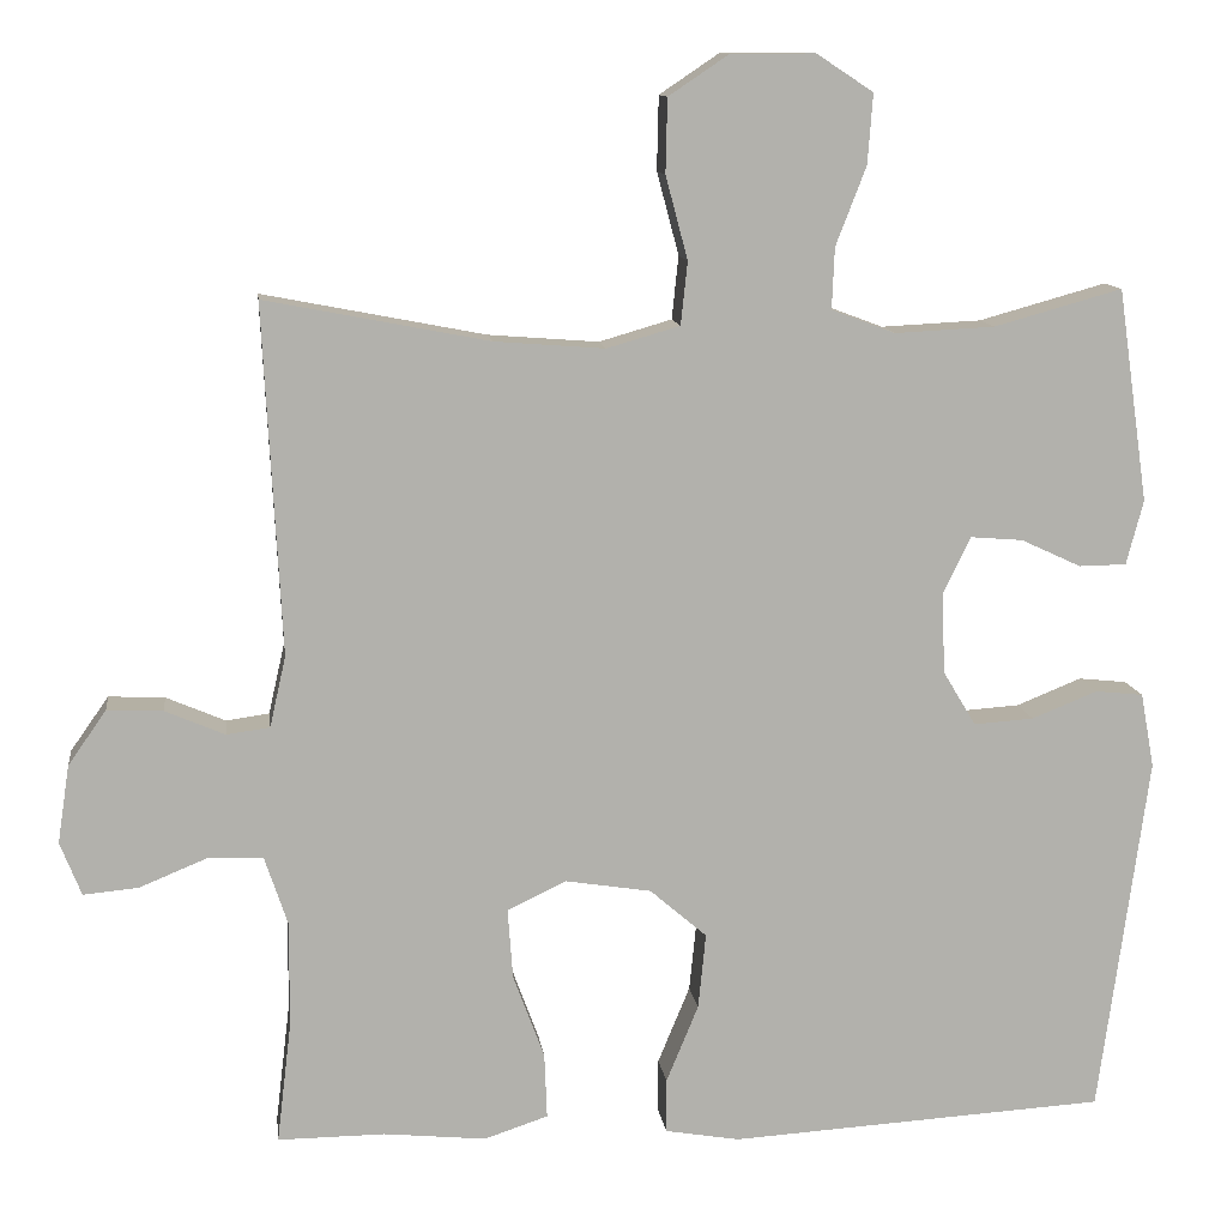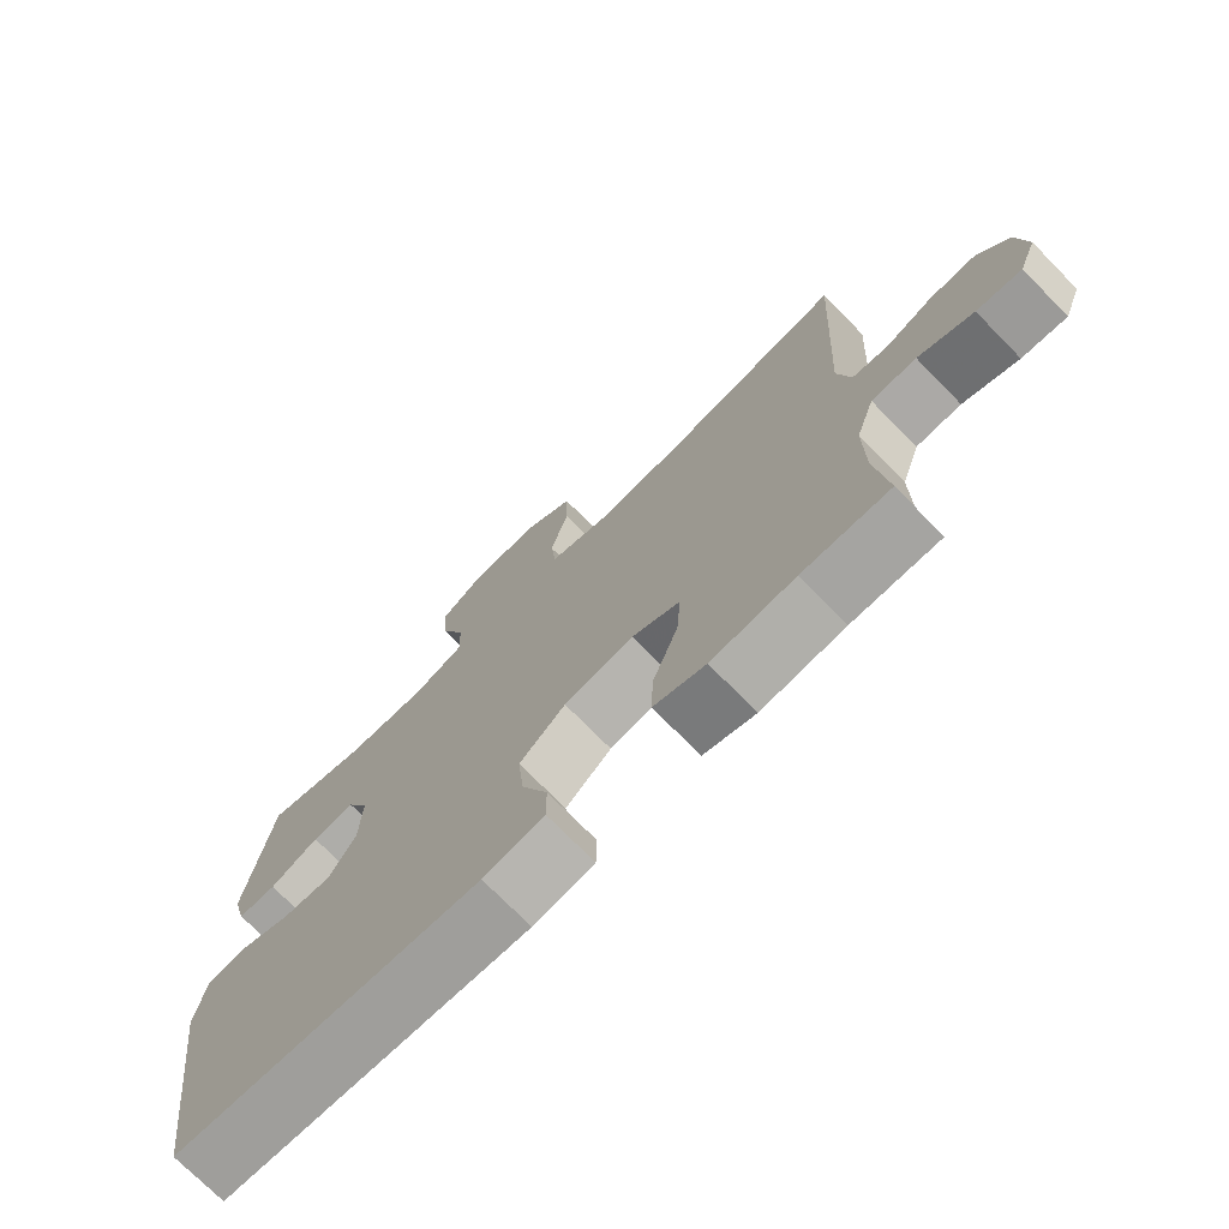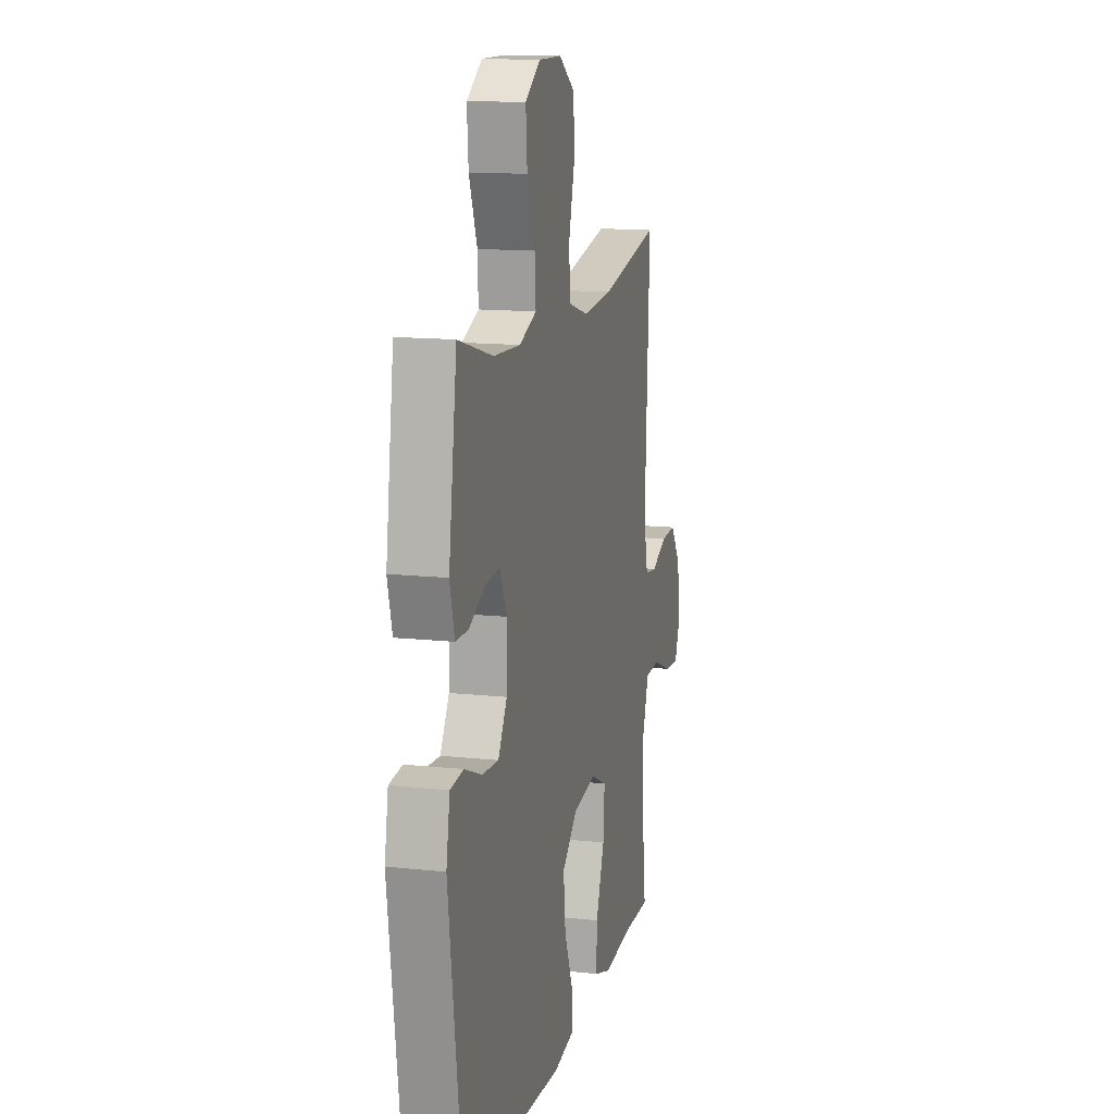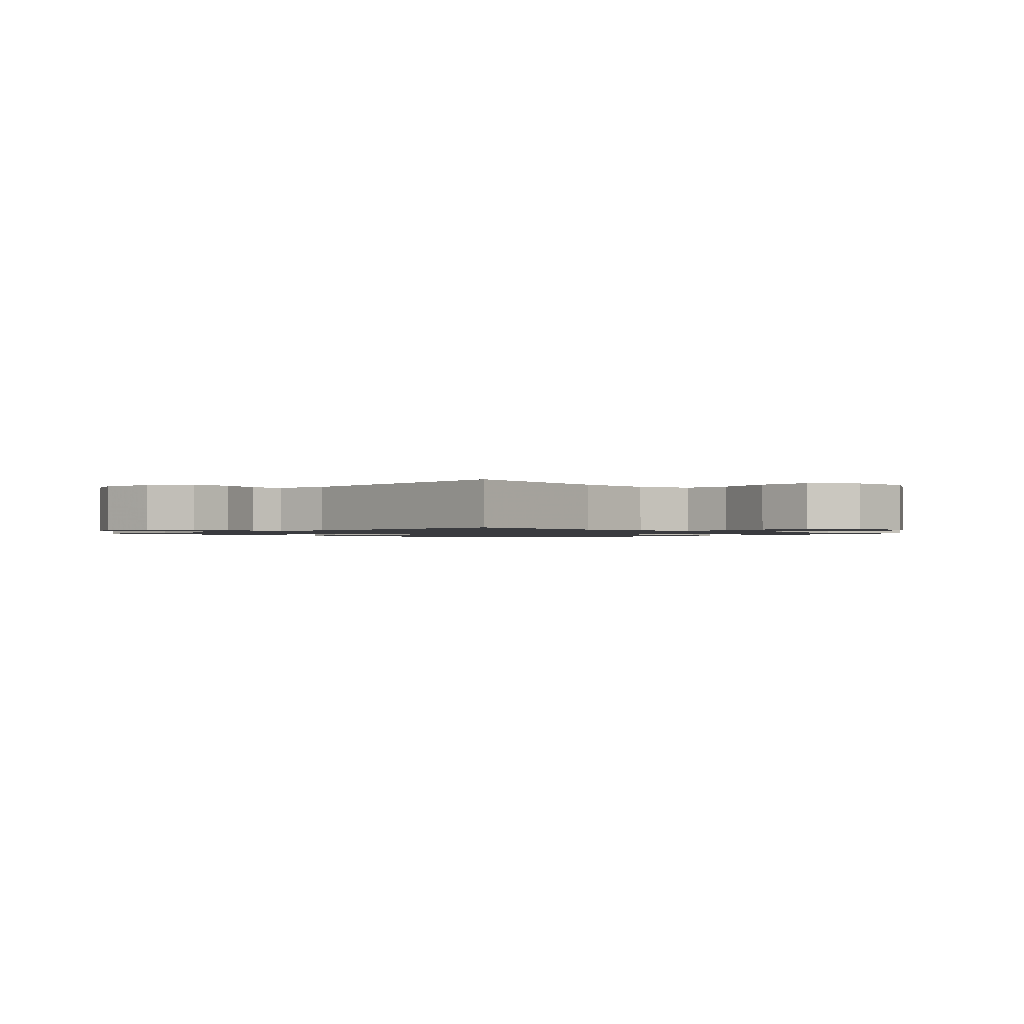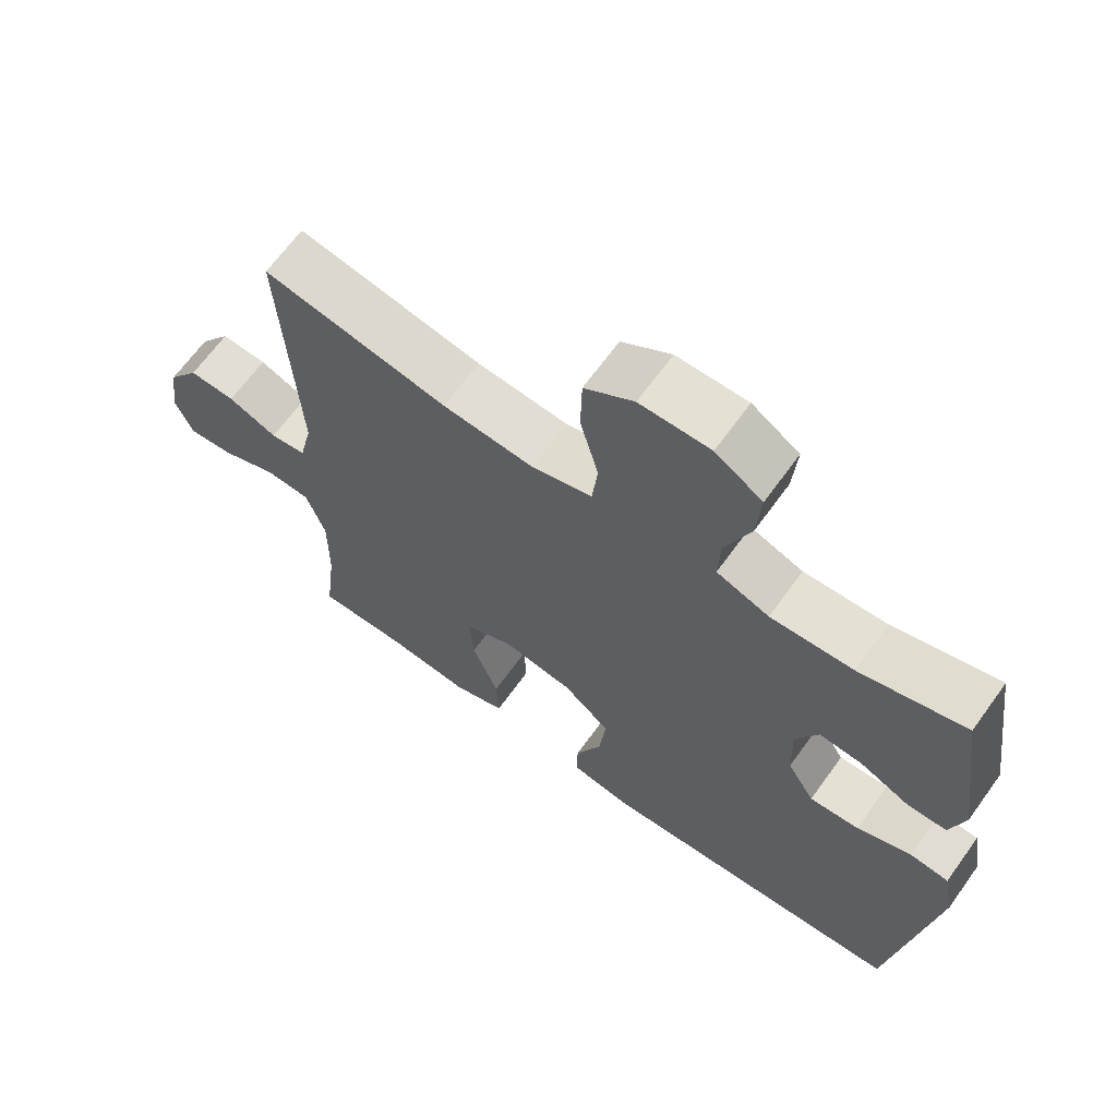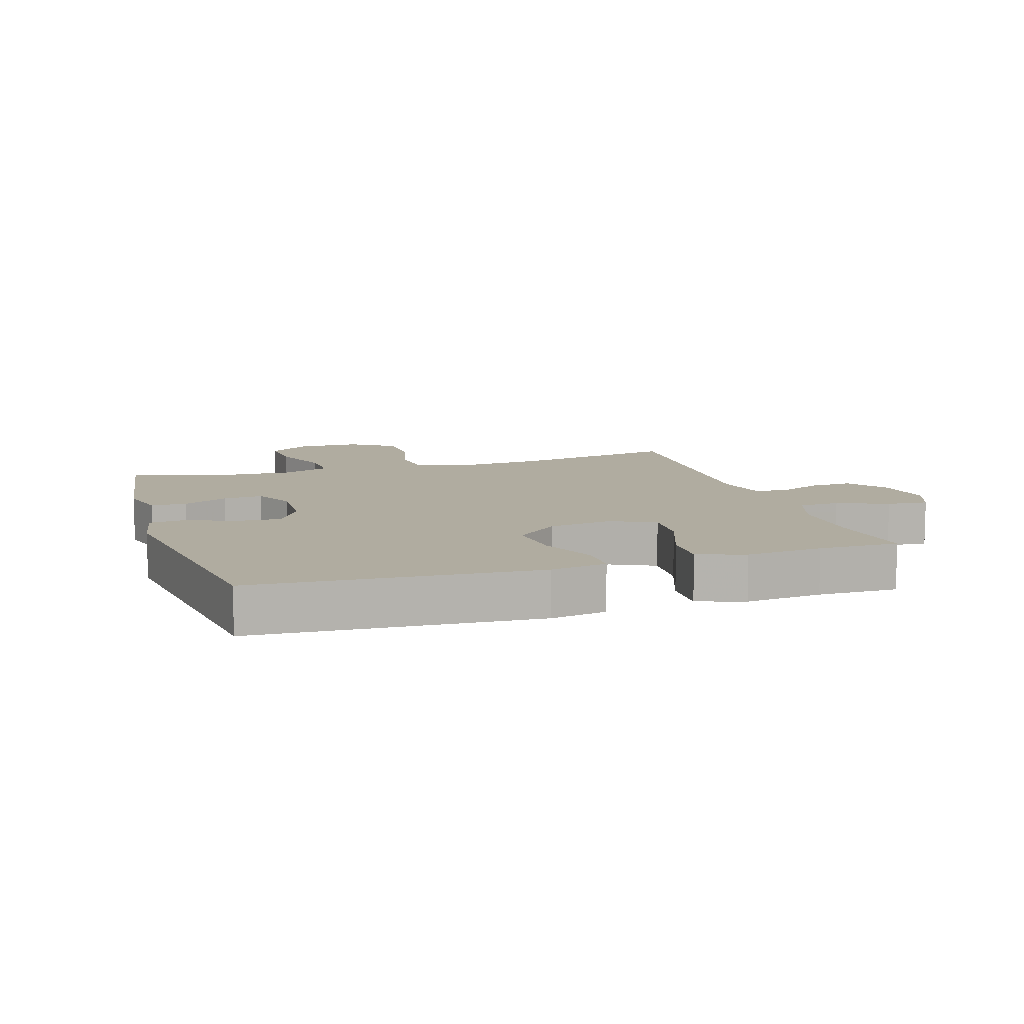
<metadata>
{"format":"obj","ext":"obj","renderer":"f3d","projection":"perspective","resolution":1024,"background":"white","views":[{"elev":11.5,"azim":-7.3,"up":"+Z"},{"elev":-73.6,"azim":-135.5,"up":"+Z"},{"elev":13.6,"azim":103.7,"up":"+Z"},{"elev":-1.3,"azim":-42.9,"up":"+Y"},{"elev":66.3,"azim":35.8,"up":"+Z"},{"elev":10.0,"azim":162.4,"up":"+Y"}]}
</metadata>
<code>
v -0.5 0.07 0.5
v -0.236 0.07 0.449
v -0.106 0.07 0.439
v -0.02 0.07 0.464
v -0.012 0.07 0.538
v -0.038 0.07 0.636
v -0.036 0.07 0.723
v 0.034 0.07 0.77
v 0.134 0.07 0.771
v 0.201 0.07 0.727
v 0.195 0.07 0.645
v 0.159 0.07 0.552
v 0.156 0.07 0.48
v 0.231 0.07 0.452
v 0.349 0.07 0.458
v 0.5 0.07 0.5
v 0.536 0.07 0.249
v 0.516 0.07 0.173
v 0.46 0.07 0.172
v 0.389 0.07 0.205
v 0.327 0.07 0.21
v 0.295 0.07 0.144
v 0.298 0.07 0.048
v 0.337 0.07 -0.017
v 0.408 0.07 -0.012
v 0.485 0.07 0.019
v 0.542 0.07 0.013
v 0.558 0.07 -0.075
v 0.5 0.07 -0.5
v 0.055 0.07 -0.527
v -0.033 0.07 -0.512
v -0.033 0.07 -0.448
v 0.005 0.07 -0.356
v 0.014 0.07 -0.267
v -0.053 0.07 -0.209
v -0.154 0.07 -0.193
v -0.224 0.07 -0.226
v -0.218 0.07 -0.309
v -0.181 0.07 -0.409
v -0.178 0.07 -0.486
v -0.253 0.07 -0.511
v -0.374 0.07 -0.499
v -0.5 0.07 -0.5
v -0.483 0.07 -0.358
v -0.482 0.07 -0.233
v -0.509 0.07 -0.152
v -0.574 0.07 -0.149
v -0.654 0.07 -0.182
v -0.719 0.07 -0.188
v -0.744 0.07 -0.125
v -0.73 0.07 -0.033
v -0.685 0.07 0.031
v -0.619 0.07 0.028
v -0.549 0.07 -0.002
v -0.498 0.07 0.005
v -0.479 0.07 0.089
v -0.5 0 0.5
v -0.236 0 0.449
v -0.106 0 0.439
v -0.02 0 0.464
v -0.012 0 0.538
v -0.038 0 0.636
v -0.036 0 0.723
v 0.034 0 0.77
v 0.134 0 0.771
v 0.201 0 0.727
v 0.195 0 0.645
v 0.159 0 0.552
v 0.156 0 0.48
v 0.231 0 0.452
v 0.349 0 0.458
v 0.5 0 0.5
v 0.536 0 0.249
v 0.516 0 0.173
v 0.46 0 0.172
v 0.389 0 0.205
v 0.327 0 0.21
v 0.295 0 0.144
v 0.298 0 0.048
v 0.337 0 -0.017
v 0.408 0 -0.012
v 0.485 0 0.019
v 0.542 0 0.013
v 0.558 0 -0.075
v 0.5 0 -0.5
v 0.055 0 -0.527
v -0.033 0 -0.512
v -0.033 0 -0.448
v 0.005 0 -0.356
v 0.014 0 -0.267
v -0.053 0 -0.209
v -0.154 0 -0.193
v -0.224 0 -0.226
v -0.218 0 -0.309
v -0.181 0 -0.409
v -0.178 0 -0.486
v -0.253 0 -0.511
v -0.374 0 -0.499
v -0.5 0 -0.5
v -0.483 0 -0.358
v -0.482 0 -0.233
v -0.509 0 -0.152
v -0.574 0 -0.149
v -0.654 0 -0.182
v -0.719 0 -0.188
v -0.744 0 -0.125
v -0.73 0 -0.033
v -0.685 0 0.031
v -0.619 0 0.028
v -0.549 0 -0.002
v -0.498 0 0.005
v -0.479 0 0.089
f 51 52 53 54
f 51 54 55
f 50 51 55
f 47 48 49 50
f 46 47 50 55
f 45 46 55 56
f 42 43 44
f 42 44 45 56
f 38 39 40 41
f 37 38 41 42
f 30 31 32 33
f 30 33 34
f 29 30 34
f 28 29 34 35
f 25 26 27 28
f 24 25 28 35
f 17 18 19 20
f 15 16 17 20
f 14 15 20 21
f 13 14 21 22
f 9 10 11 12
f 9 12 13
f 8 9 13
f 5 6 7 8
f 4 5 8 13
f 3 4 13 22
f 42 56 1 2
f 37 42 2 3
f 36 37 3 22
f 23 24 35 36
f 22 23 36
f 110 109 108 107
f 111 110 107
f 111 107 106
f 106 105 104 103
f 111 106 103 102
f 112 111 102 101
f 100 99 98
f 112 101 100 98
f 97 96 95 94
f 98 97 94 93
f 89 88 87 86
f 90 89 86
f 90 86 85
f 91 90 85 84
f 84 83 82 81
f 91 84 81 80
f 76 75 74 73
f 76 73 72 71
f 77 76 71 70
f 78 77 70 69
f 68 67 66 65
f 69 68 65
f 69 65 64
f 64 63 62 61
f 69 64 61 60
f 78 69 60 59
f 58 57 112 98
f 59 58 98 93
f 78 59 93 92
f 92 91 80 79
f 92 79 78
f 1 57 58 2
f 2 58 59 3
f 3 59 60 4
f 4 60 61 5
f 5 61 62 6
f 6 62 63 7
f 7 63 64 8
f 8 64 65 9
f 9 65 66 10
f 10 66 67 11
f 11 67 68 12
f 12 68 69 13
f 13 69 70 14
f 14 70 71 15
f 15 71 72 16
f 16 72 73 17
f 17 73 74 18
f 18 74 75 19
f 19 75 76 20
f 20 76 77 21
f 21 77 78 22
f 22 78 79 23
f 23 79 80 24
f 24 80 81 25
f 25 81 82 26
f 26 82 83 27
f 27 83 84 28
f 28 84 85 29
f 29 85 86 30
f 30 86 87 31
f 31 87 88 32
f 32 88 89 33
f 33 89 90 34
f 34 90 91 35
f 35 91 92 36
f 36 92 93 37
f 37 93 94 38
f 38 94 95 39
f 39 95 96 40
f 40 96 97 41
f 41 97 98 42
f 42 98 99 43
f 43 99 100 44
f 44 100 101 45
f 45 101 102 46
f 46 102 103 47
f 47 103 104 48
f 48 104 105 49
f 49 105 106 50
f 50 106 107 51
f 51 107 108 52
f 52 108 109 53
f 53 109 110 54
f 54 110 111 55
f 55 111 112 56
f 56 112 57 1

</code>
